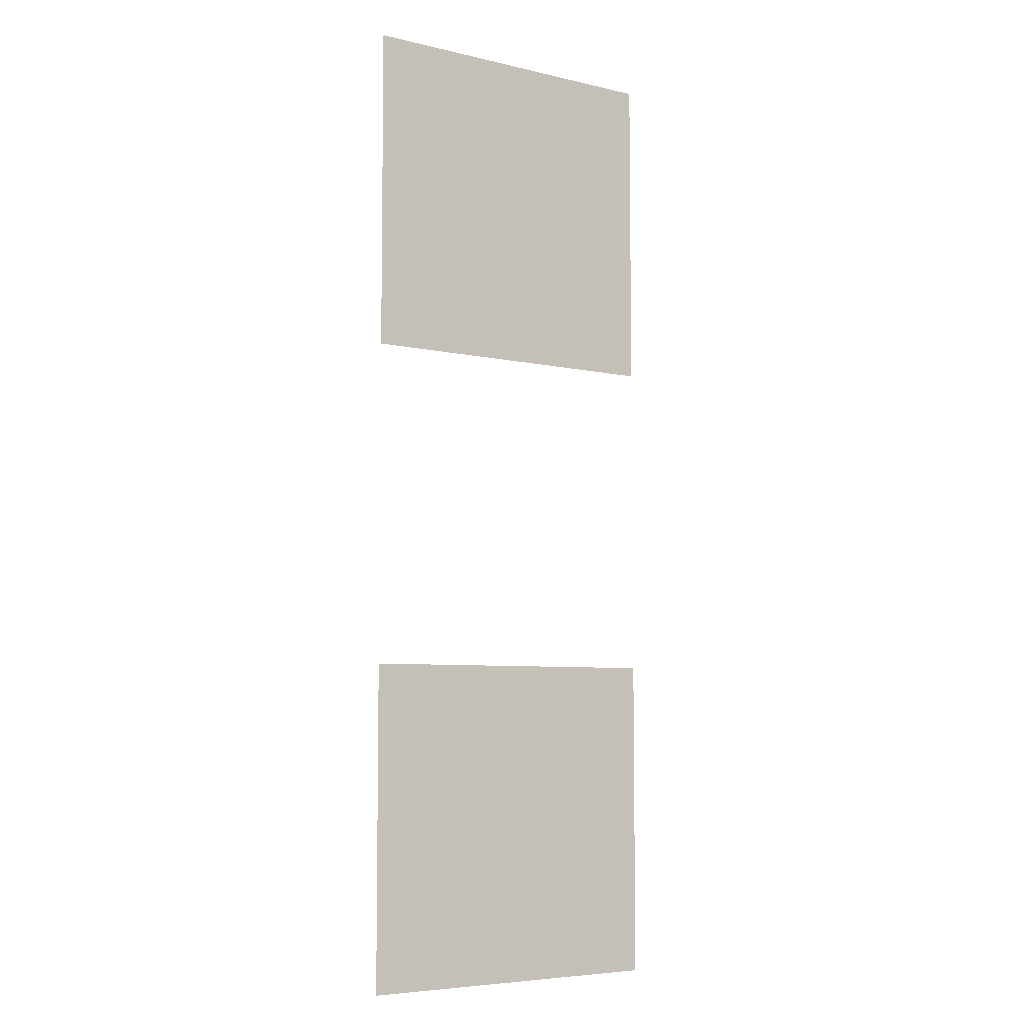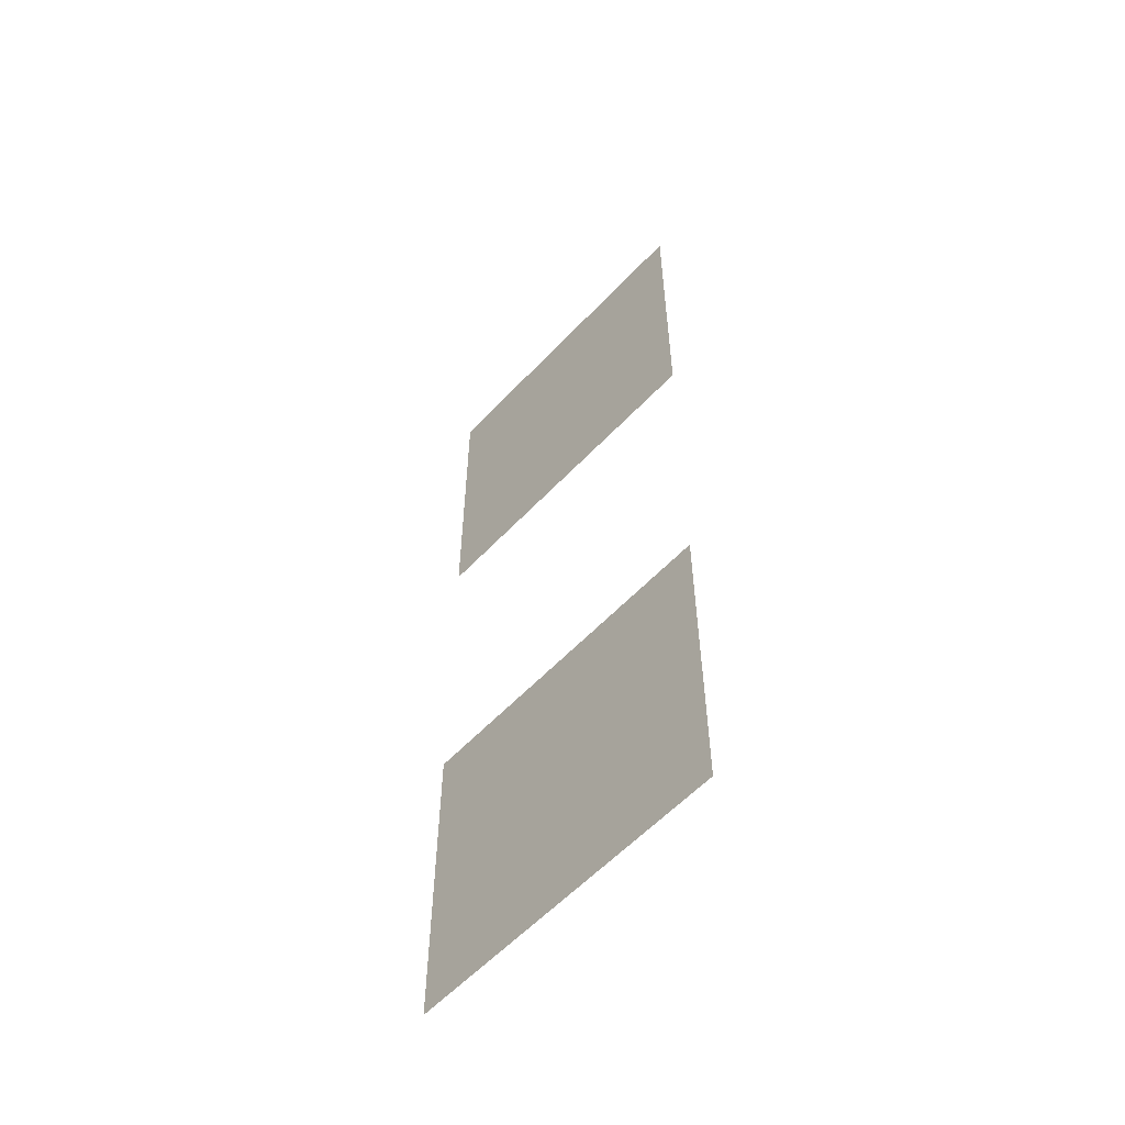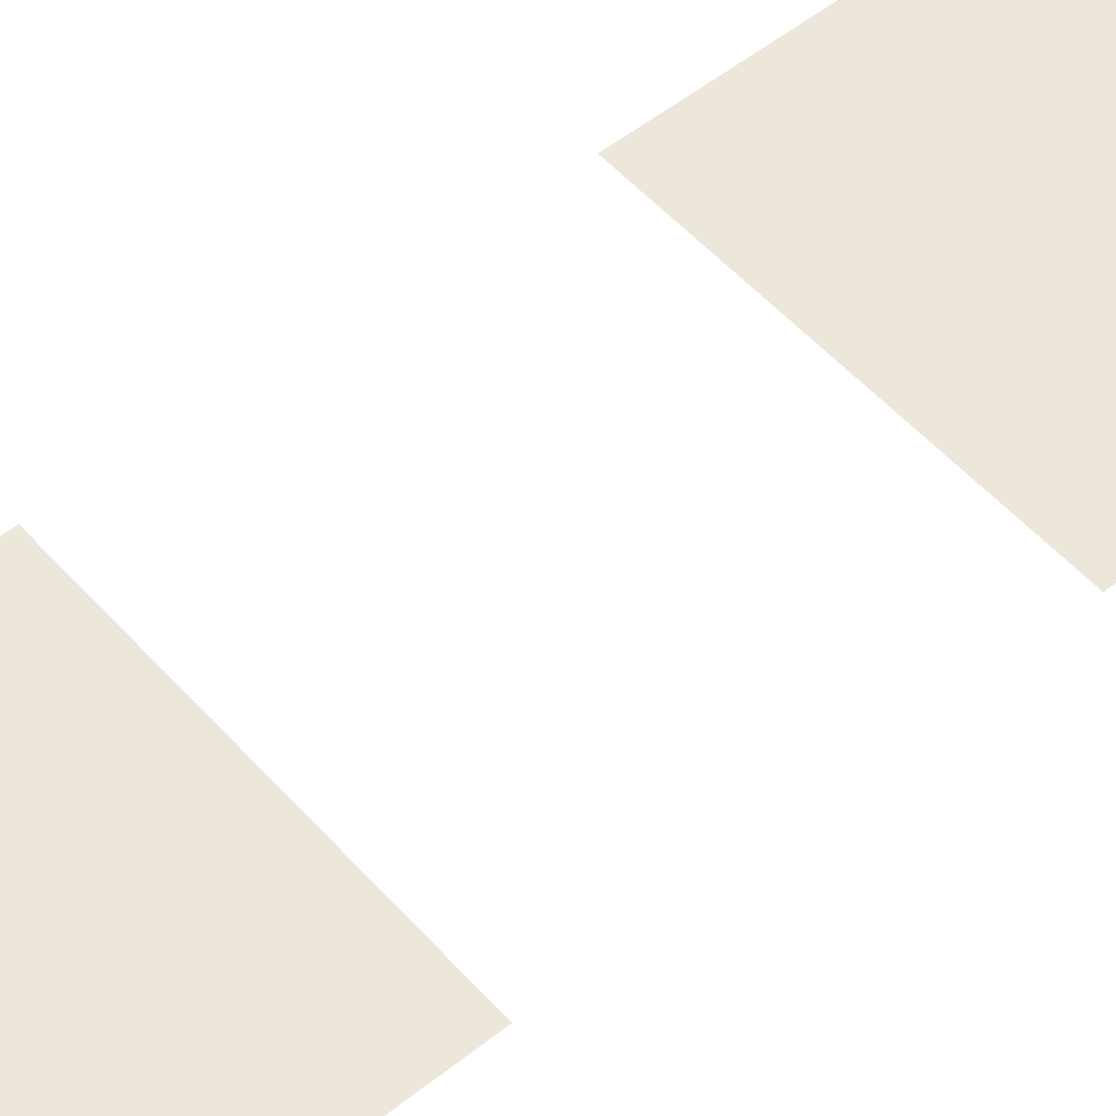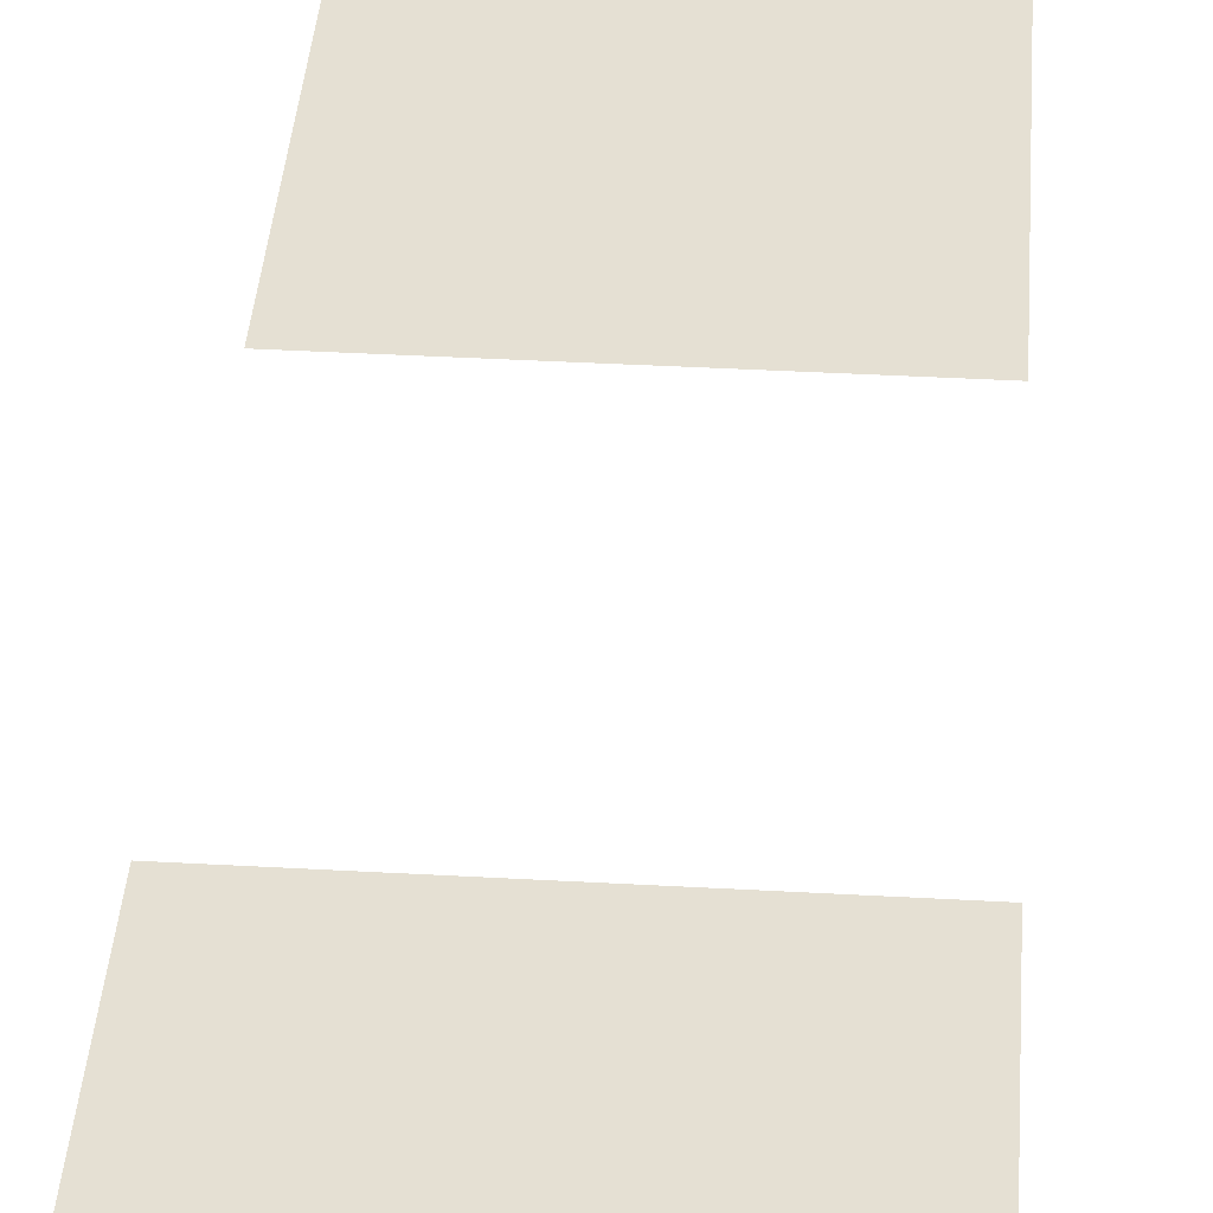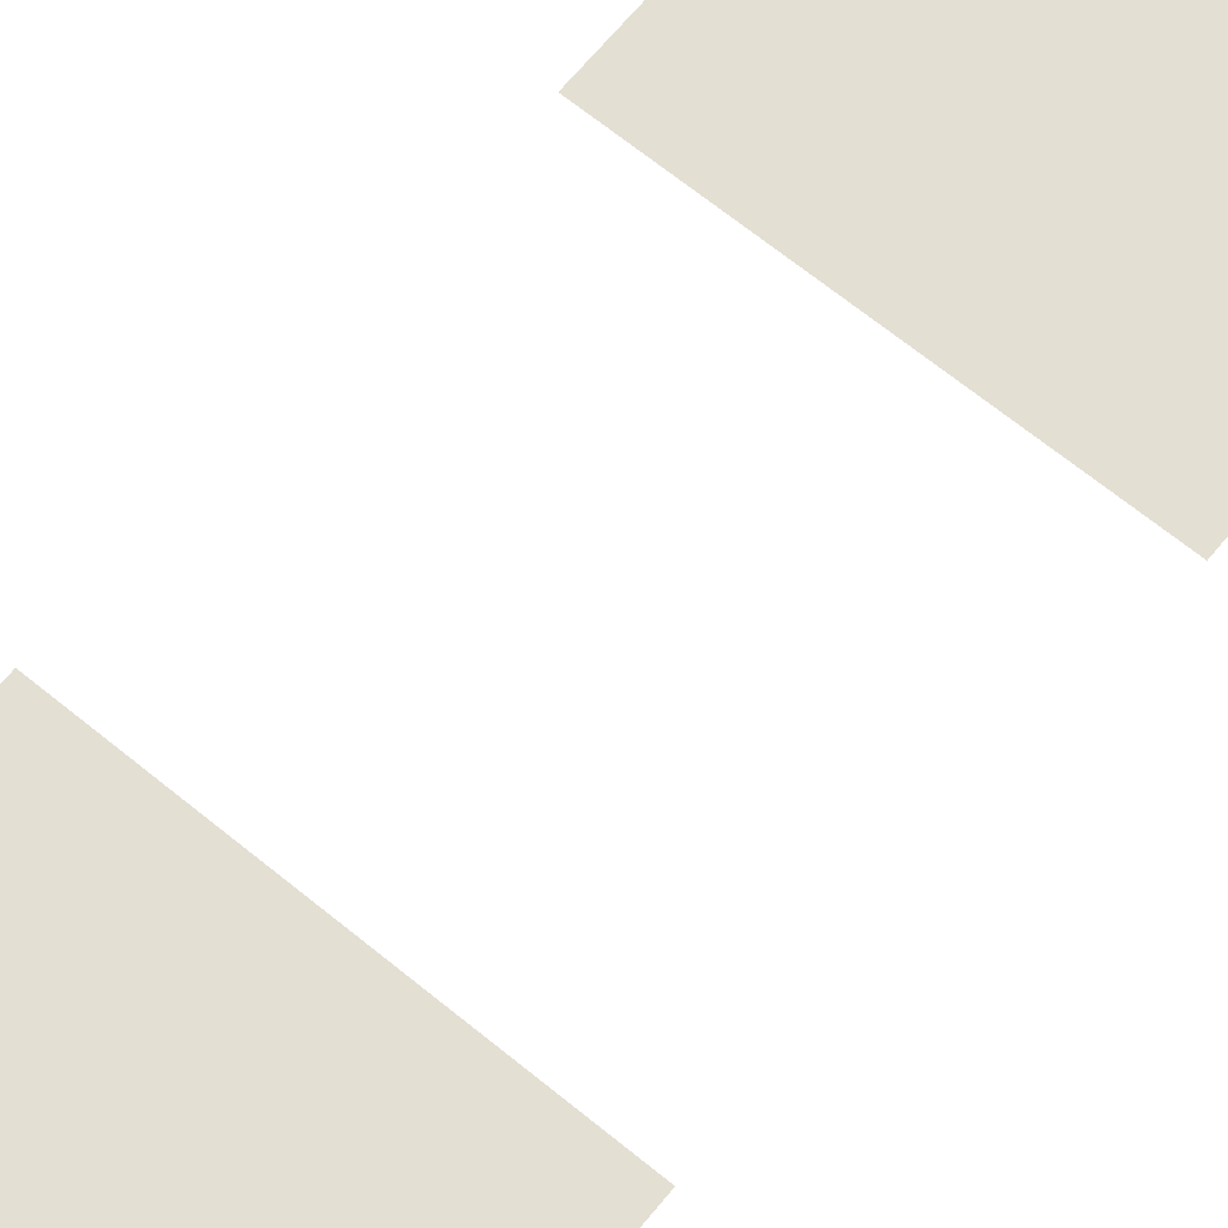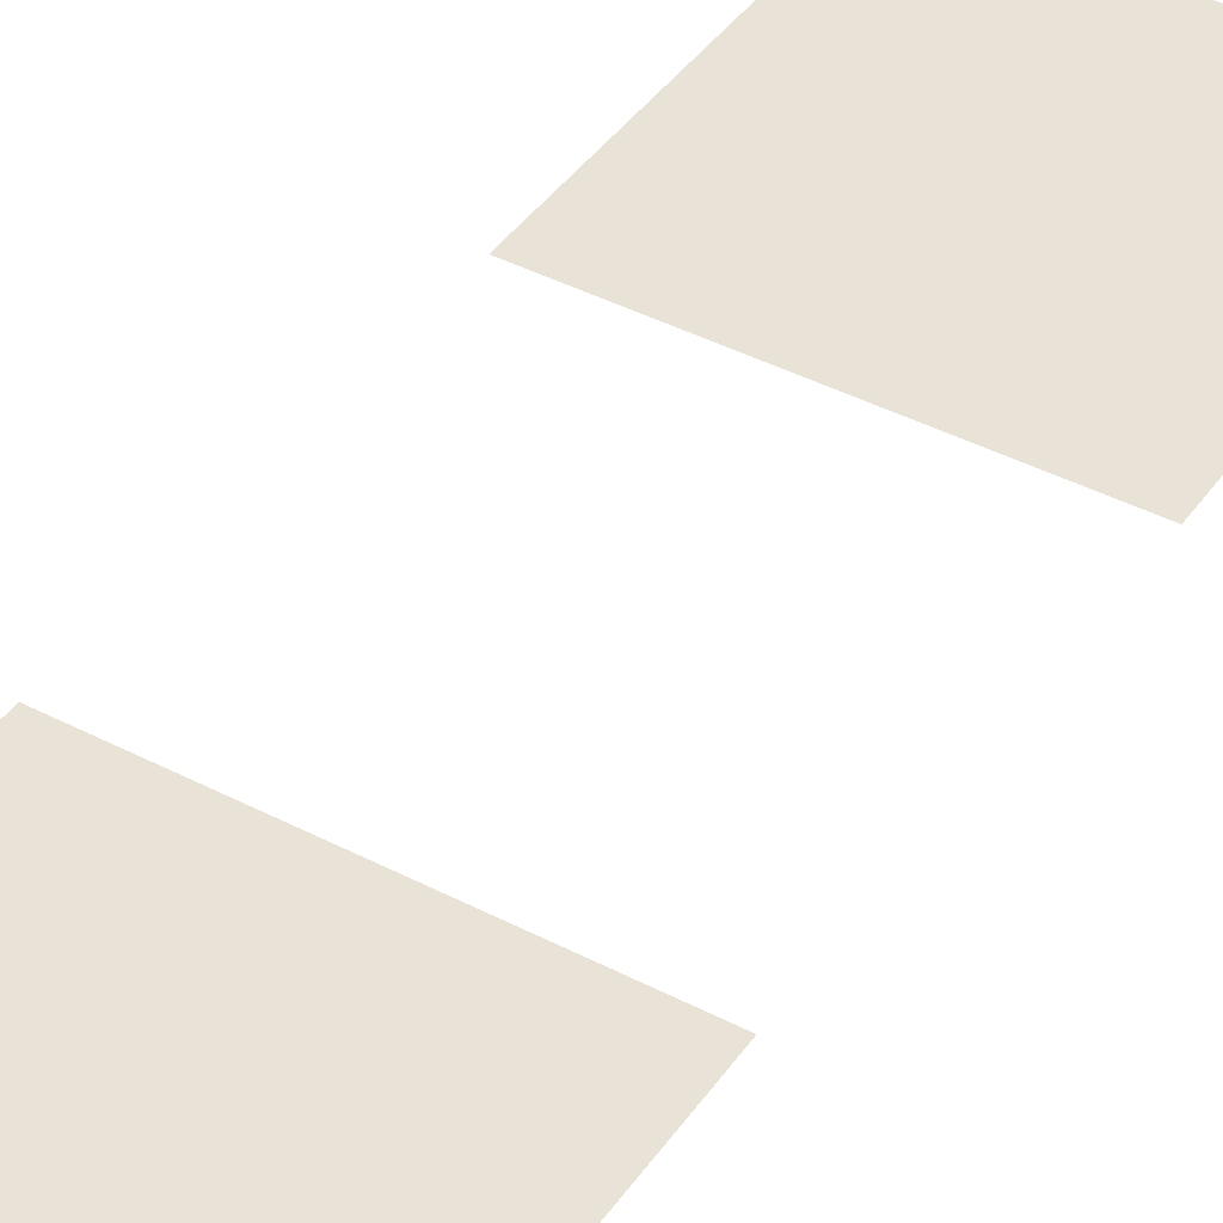
<metadata>
{"format":"obj","ext":"obj","renderer":"f3d","projection":"perspective","resolution":1024,"background":"white","views":[{"elev":-6.2,"azim":-34.9,"up":"+Y"},{"elev":-58.1,"azim":-132.7,"up":"+Y"},{"elev":52.9,"azim":49.5,"up":"+Z"},{"elev":38.1,"azim":4.1,"up":"+Z"},{"elev":66.4,"azim":-140.6,"up":"+Z"},{"elev":41.8,"azim":32.1,"up":"+Z"}]}
</metadata>
<code>
v -752 -560 0
v -768 -560 0
v -768 -544 0
v -752 -544 0
v -768 -560 0
v -784 -560 0
v -784 -544 0
v -768 -544 0
v -752 -576 0
v -768 -576 0
v -768 -560 0
v -752 -560 0
v -768 -576 0
v -784 -576 0
v -784 -560 0
v -768 -560 0
v -752 -624 0
v -768 -624 0
v -768 -608 0
v -752 -608 0
v -768 -624 0
v -784 -624 0
v -784 -608 0
v -768 -608 0
v -752 -640 0
v -768 -640 0
v -768 -624 0
v -752 -624 0
v -768 -640 0
v -784 -640 0
v -784 -624 0
v -768 -624 0
g Tutorial_Fight_mesh_0010
f 1 2 3 4
f 5 6 7 8
f 9 10 11 12
f 13 14 15 16
f 17 18 19 20
f 21 22 23 24
f 25 26 27 28
f 29 30 31 32

</code>
